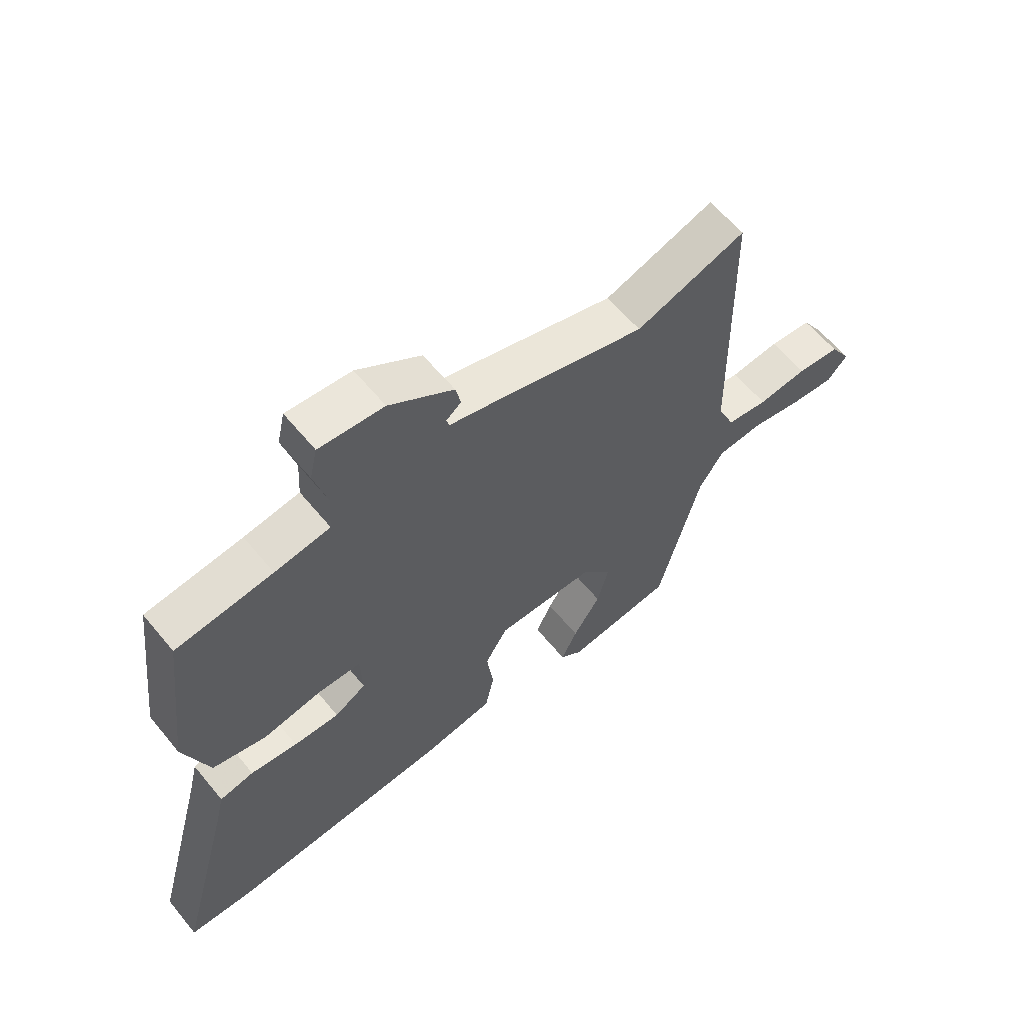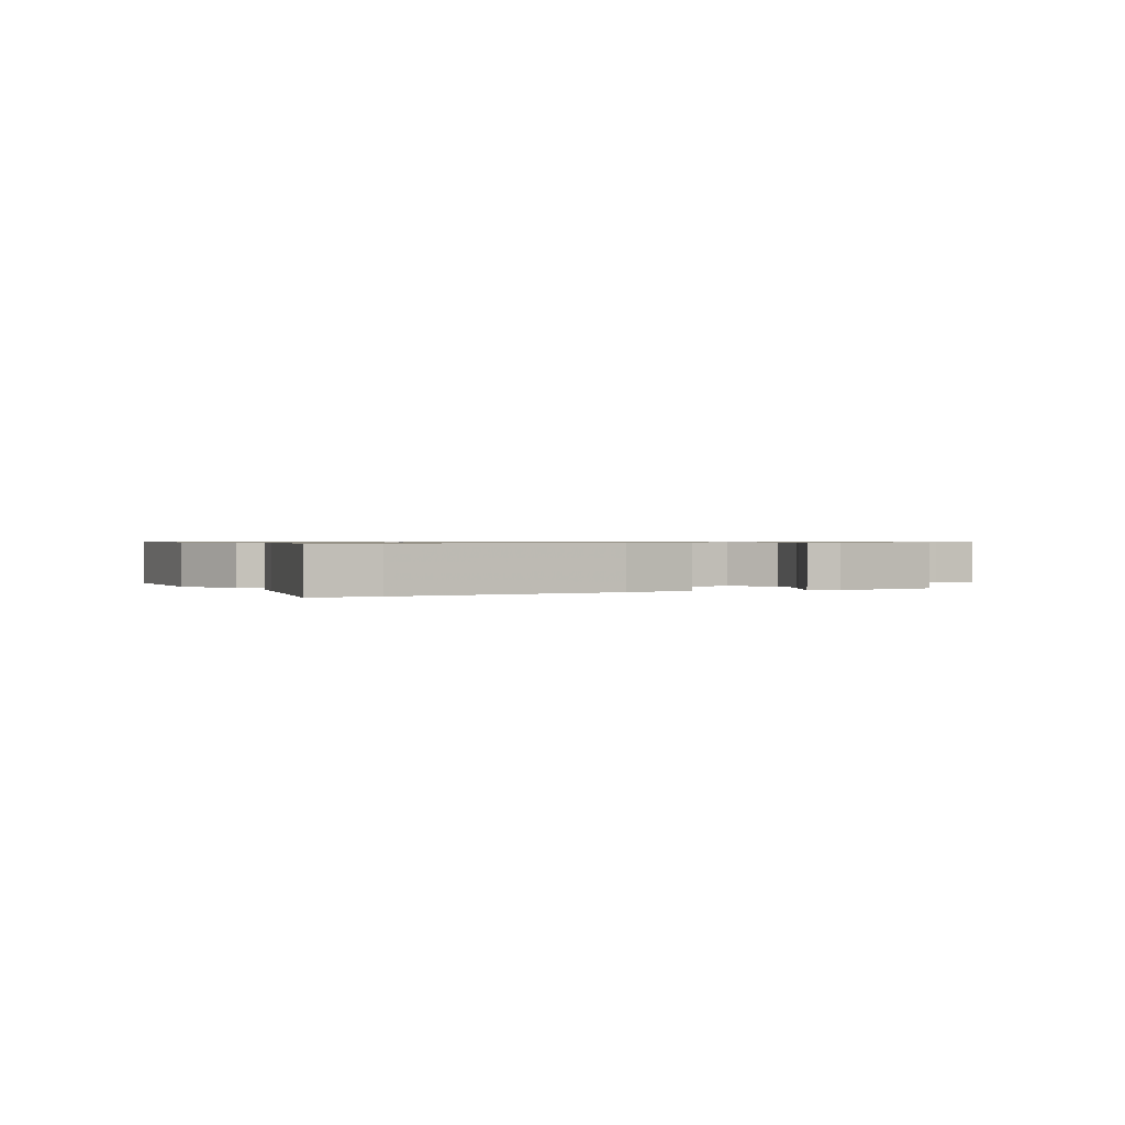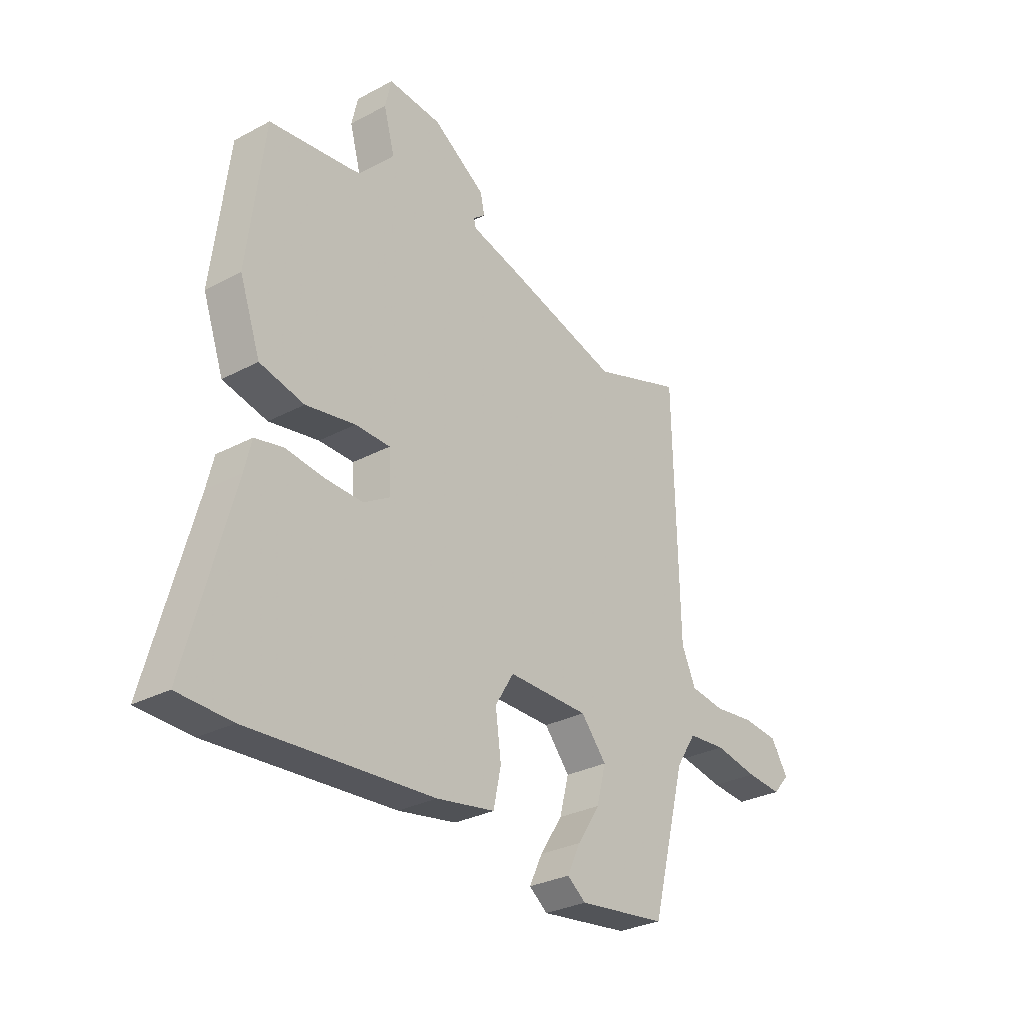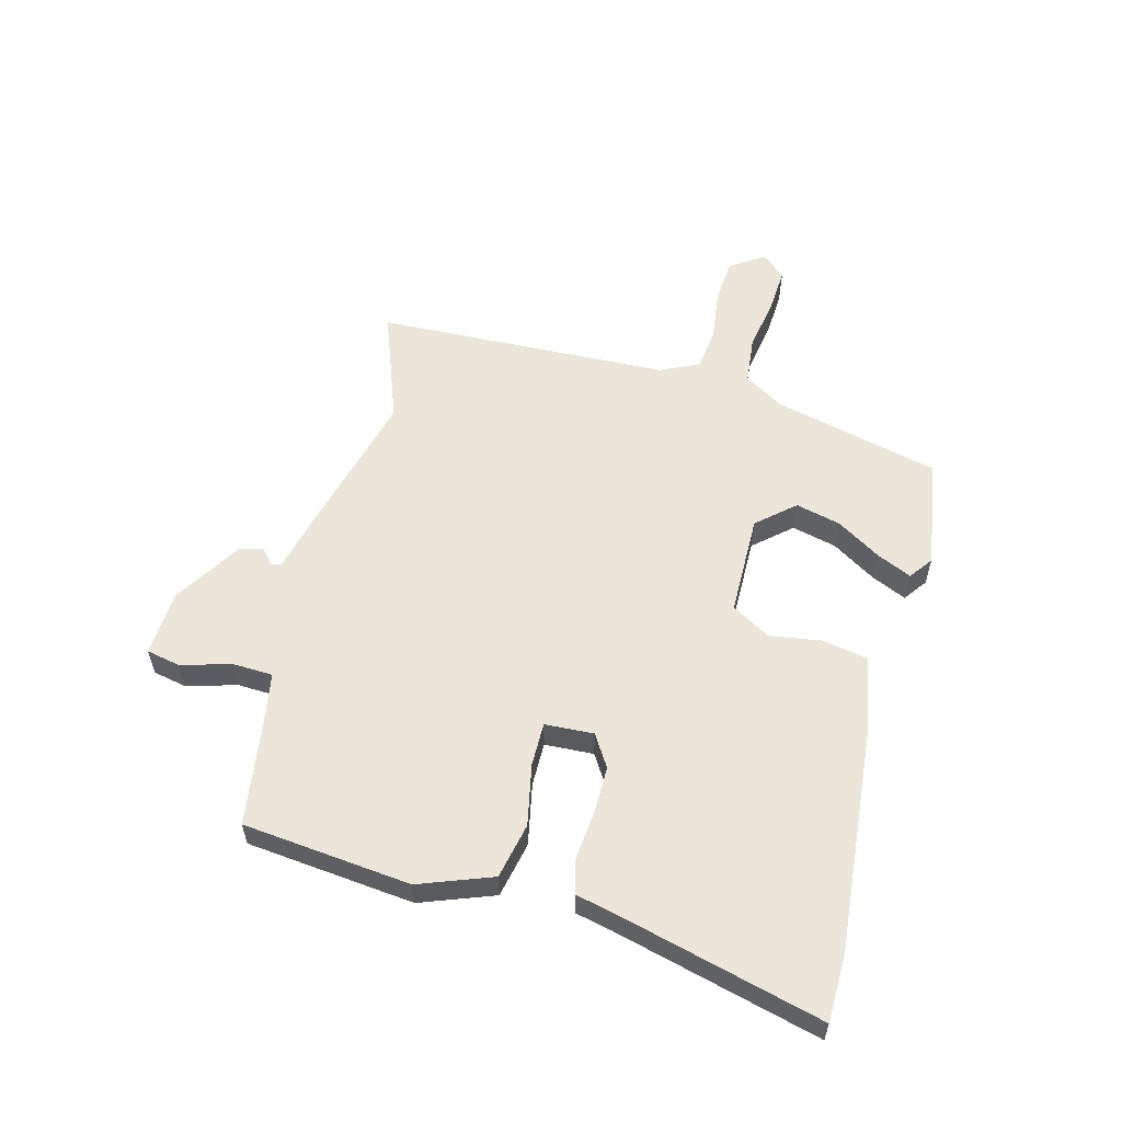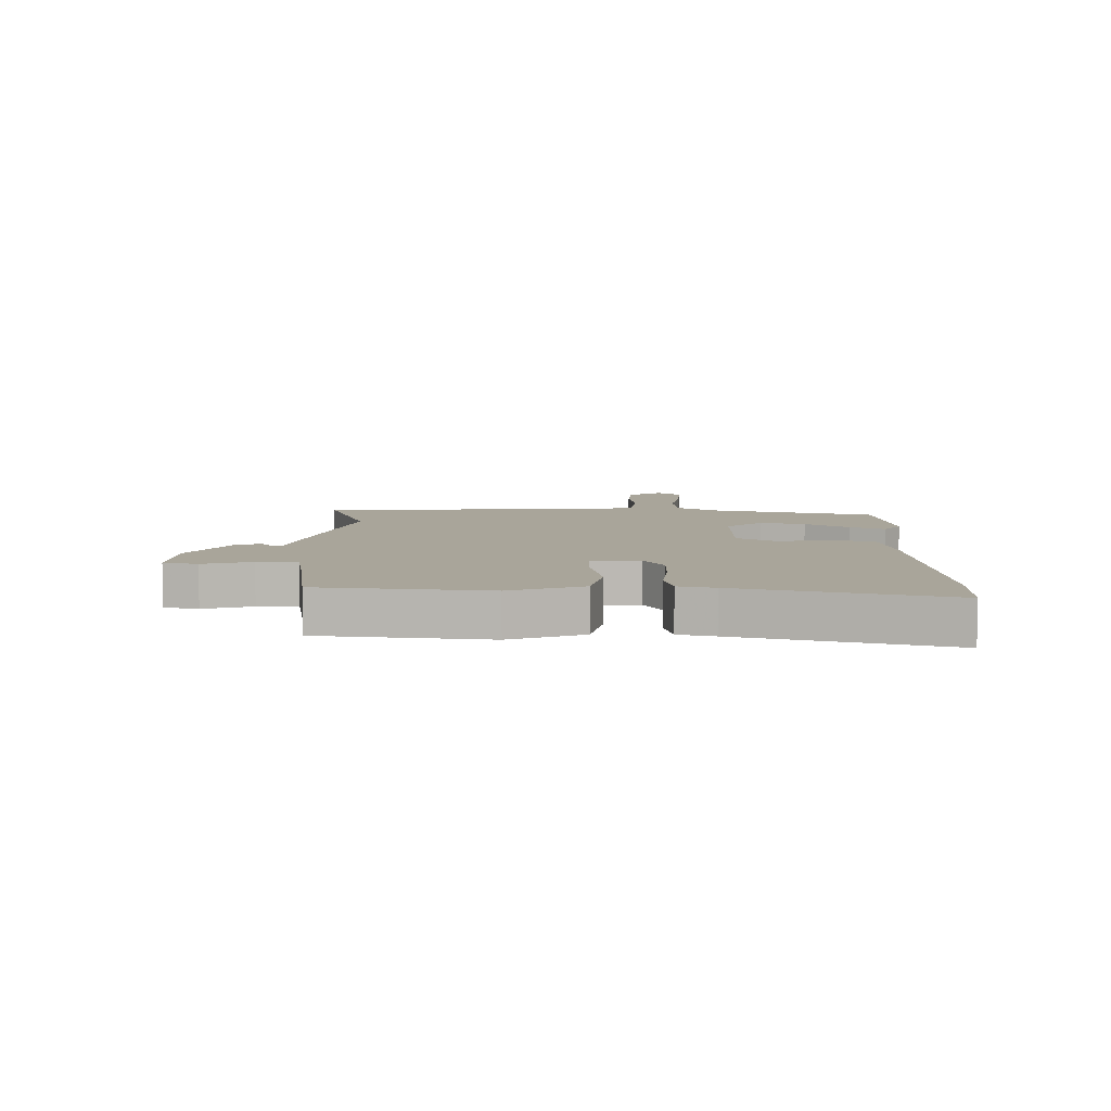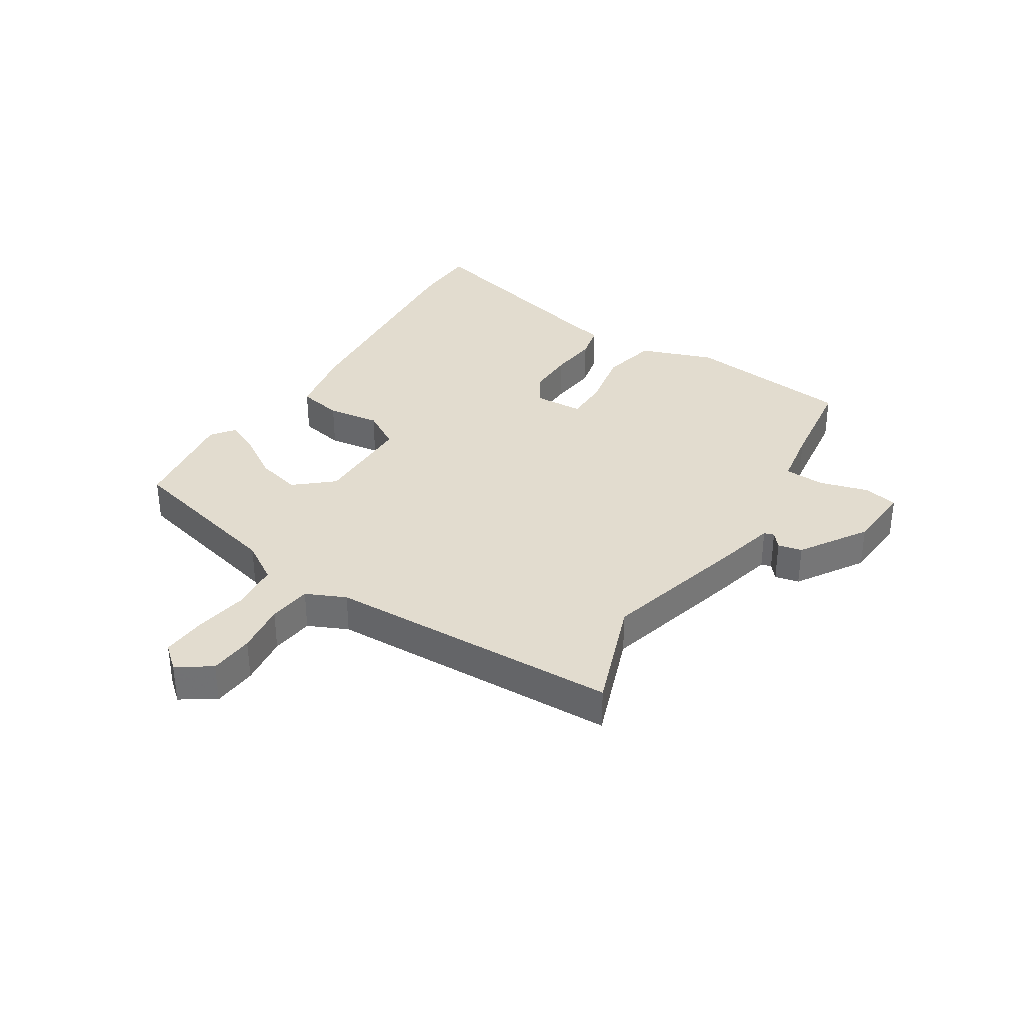
<metadata>
{"format":"obj","ext":"obj","renderer":"f3d","projection":"perspective","resolution":1024,"background":"white","views":[{"elev":60.8,"azim":140.7,"up":"+Z"},{"elev":0.7,"azim":150.5,"up":"+Y"},{"elev":-29.7,"azim":128.1,"up":"+Z"},{"elev":57.4,"azim":103.7,"up":"+Y"},{"elev":7.5,"azim":89.9,"up":"+Y"},{"elev":34.7,"azim":-58.3,"up":"+Y"}]}
</metadata>
<code>
v -0.515 0.07 0.505
v -0.322 0.07 0.438
v -0.079 0.07 0.506
v 0.025 0.07 0.533
v 0.03 0.07 0.55
v 0.004 0.07 0.571
v 0.013 0.07 0.612
v 0.125 0.07 0.685
v 0.238 0.07 0.694
v 0.251 0.07 0.636
v 0.228 0.07 0.552
v 0.232 0.07 0.483
v 0.329 0.07 0.468
v 0.498 0.07 0.447
v 0.533 0.07 0.162
v 0.489 0.07 0.037
v 0.395 0.07 0.015
v 0.29 0.07 0.034
v 0.216 0.07 0.033
v 0.213 0.07 -0.05
v 0.268 0.07 -0.083
v 0.348 0.07 -0.081
v 0.43 0.07 -0.071
v 0.49 0.07 -0.084
v 0.505 0.07 -0.146
v 0.601 0.07 -0.496
v 0.488 0.07 -0.5
v 0.097 0.07 -0.472
v -0.027 0.07 -0.45
v -0.043 0.07 -0.374
v -0.031 0.07 -0.285
v -0.071 0.07 -0.22
v -0.243 0.07 -0.221
v -0.297 0.07 -0.285
v -0.277 0.07 -0.361
v -0.229 0.07 -0.435
v -0.201 0.07 -0.494
v -0.24 0.07 -0.524
v -0.428 0.07 -0.499
v -0.501 0.07 -0.218
v -0.544 0.07 -0.151
v -0.625 0.07 -0.144
v -0.717 0.07 -0.161
v -0.793 0.07 -0.167
v -0.828 0.07 -0.127
v -0.791 0.07 -0.069
v -0.715 0.07 -0.062
v -0.628 0.07 -0.072
v -0.555 0.07 -0.062
v -0.525 0.07 0.005
v -0.515 0 0.505
v -0.322 0 0.438
v -0.079 0 0.506
v 0.025 0 0.533
v 0.03 0 0.55
v 0.004 0 0.571
v 0.013 0 0.612
v 0.125 0 0.685
v 0.238 0 0.694
v 0.251 0 0.636
v 0.228 0 0.552
v 0.232 0 0.483
v 0.329 0 0.468
v 0.498 0 0.447
v 0.533 0 0.162
v 0.489 0 0.037
v 0.395 0 0.015
v 0.29 0 0.034
v 0.216 0 0.033
v 0.213 0 -0.05
v 0.268 0 -0.083
v 0.348 0 -0.081
v 0.43 0 -0.071
v 0.49 0 -0.084
v 0.505 0 -0.146
v 0.601 0 -0.496
v 0.488 0 -0.5
v 0.097 0 -0.472
v -0.027 0 -0.45
v -0.043 0 -0.374
v -0.031 0 -0.285
v -0.071 0 -0.22
v -0.243 0 -0.221
v -0.297 0 -0.285
v -0.277 0 -0.361
v -0.229 0 -0.435
v -0.201 0 -0.494
v -0.24 0 -0.524
v -0.428 0 -0.499
v -0.501 0 -0.218
v -0.544 0 -0.151
v -0.625 0 -0.144
v -0.717 0 -0.161
v -0.793 0 -0.167
v -0.828 0 -0.127
v -0.791 0 -0.069
v -0.715 0 -0.062
v -0.628 0 -0.072
v -0.555 0 -0.062
v -0.525 0 0.005
f 45 46 47 48
f 45 48 49
f 42 43 44 45
f 42 45 49
f 41 42 49
f 40 41 49 50
f 35 36 37 38
f 34 35 38 39
f 28 29 30 31
f 28 31 32
f 25 26 27 28
f 25 28 32
f 22 23 24 25
f 21 22 25 32
f 20 21 32 33
f 15 16 17 18
f 13 14 15 18
f 12 13 18 19
f 11 12 19 20
f 9 10 11
f 8 9 11
f 5 6 7 8
f 4 5 8 11
f 2 3 4 11
f 40 50 1 2
f 34 39 40 2
f 33 34 2 11
f 11 20 33
f 98 97 96 95
f 99 98 95
f 95 94 93 92
f 99 95 92
f 99 92 91
f 100 99 91 90
f 88 87 86 85
f 89 88 85 84
f 81 80 79 78
f 82 81 78
f 78 77 76 75
f 82 78 75
f 75 74 73 72
f 82 75 72 71
f 83 82 71 70
f 68 67 66 65
f 68 65 64 63
f 69 68 63 62
f 70 69 62 61
f 61 60 59
f 61 59 58
f 58 57 56 55
f 61 58 55 54
f 61 54 53 52
f 52 51 100 90
f 52 90 89 84
f 61 52 84 83
f 83 70 61
f 1 51 52 2
f 2 52 53 3
f 3 53 54 4
f 4 54 55 5
f 5 55 56 6
f 6 56 57 7
f 7 57 58 8
f 8 58 59 9
f 9 59 60 10
f 10 60 61 11
f 11 61 62 12
f 12 62 63 13
f 13 63 64 14
f 14 64 65 15
f 15 65 66 16
f 16 66 67 17
f 17 67 68 18
f 18 68 69 19
f 19 69 70 20
f 20 70 71 21
f 21 71 72 22
f 22 72 73 23
f 23 73 74 24
f 24 74 75 25
f 25 75 76 26
f 26 76 77 27
f 27 77 78 28
f 28 78 79 29
f 29 79 80 30
f 30 80 81 31
f 31 81 82 32
f 32 82 83 33
f 33 83 84 34
f 34 84 85 35
f 35 85 86 36
f 36 86 87 37
f 37 87 88 38
f 38 88 89 39
f 39 89 90 40
f 40 90 91 41
f 41 91 92 42
f 42 92 93 43
f 43 93 94 44
f 44 94 95 45
f 45 95 96 46
f 46 96 97 47
f 47 97 98 48
f 48 98 99 49
f 49 99 100 50
f 50 100 51 1

</code>
